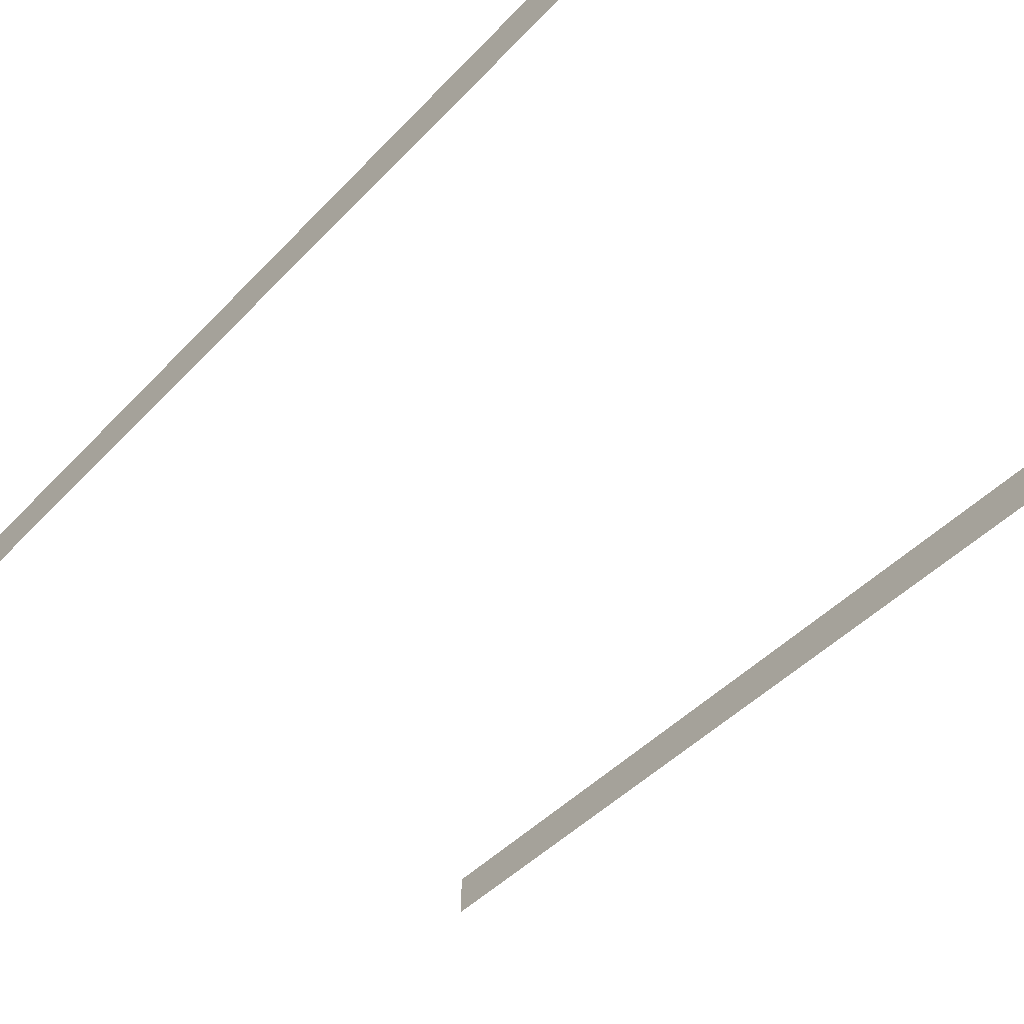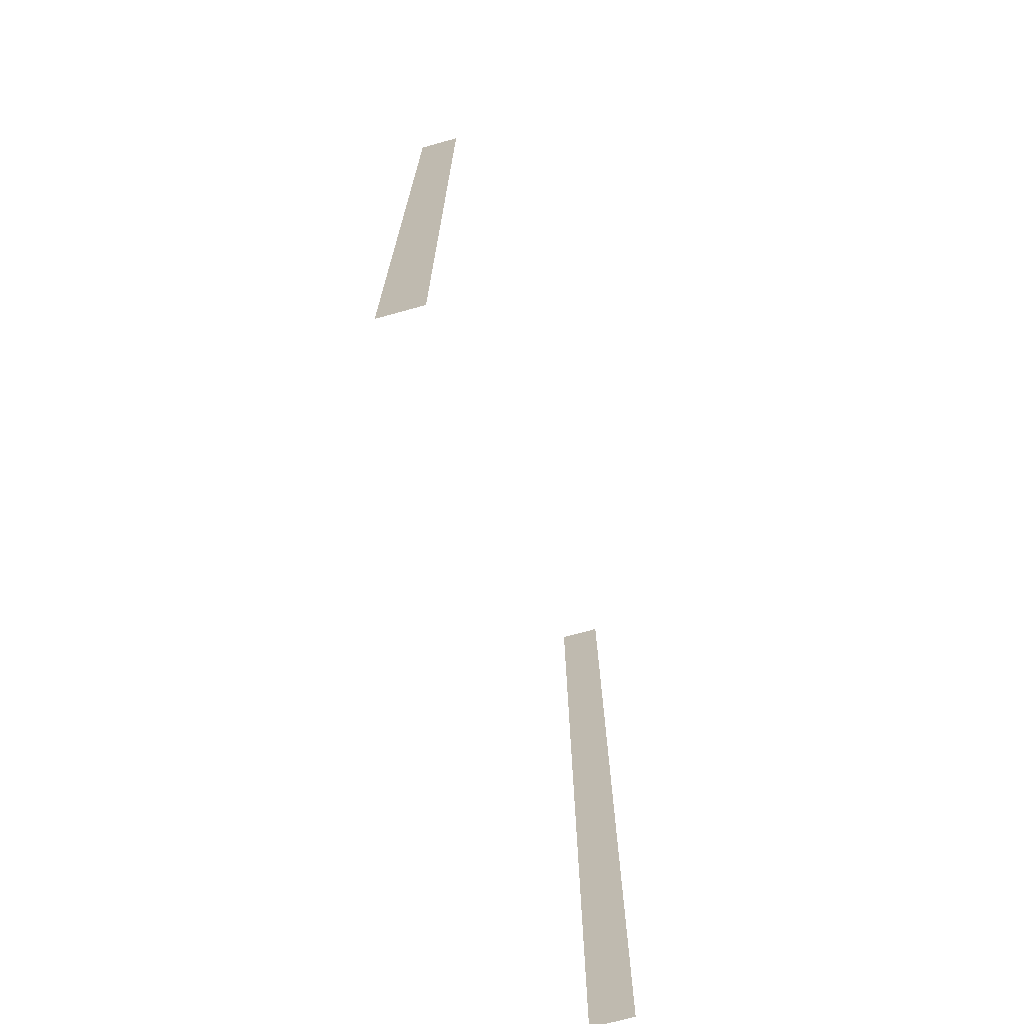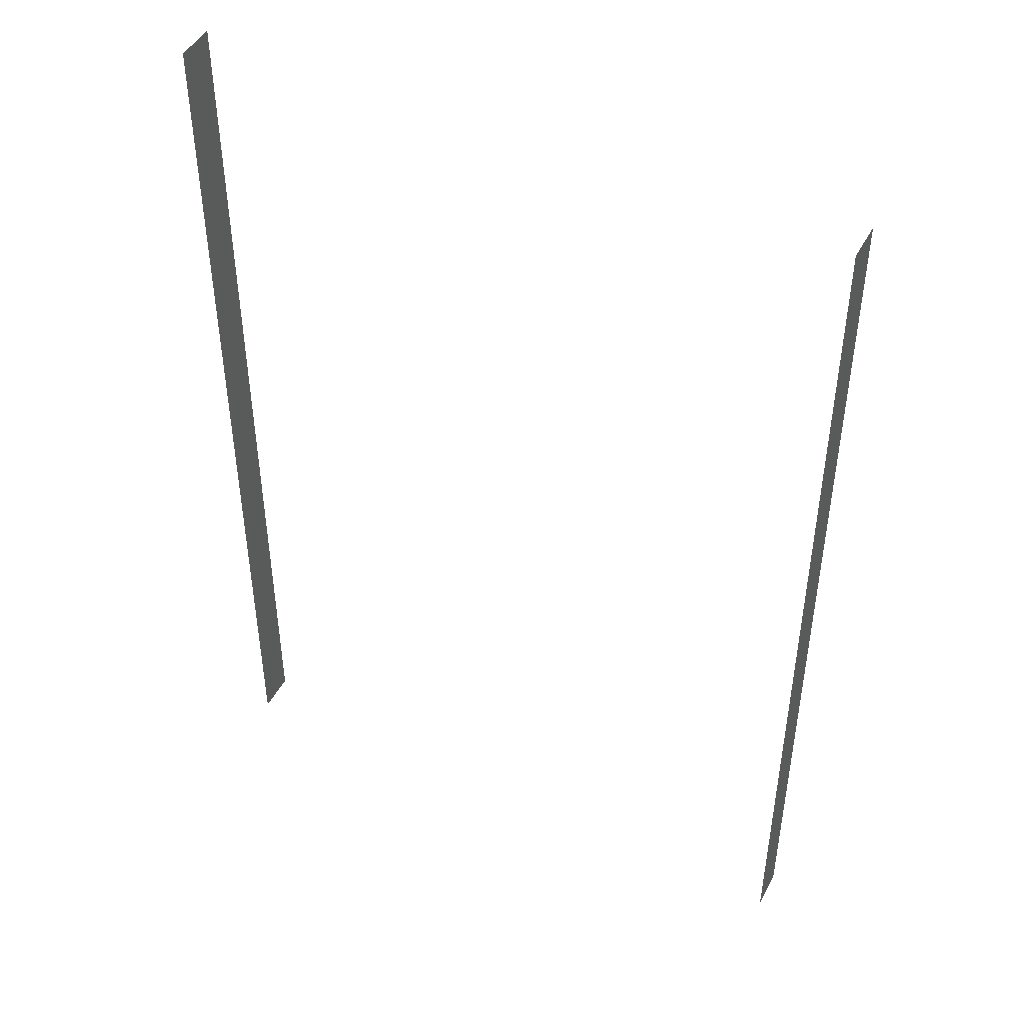
<metadata>
{"format":"obj","ext":"obj","renderer":"f3d","projection":"perspective","resolution":1024,"background":"white","views":[{"elev":-44.8,"azim":-39.8,"up":"+Z"},{"elev":-72.4,"azim":105.5,"up":"+Y"},{"elev":46.2,"azim":-153.6,"up":"+Y"}]}
</metadata>
<code>
g plain
v -687 -2000 -40
v -687 -1000 -40
v -687 0 -40
v -687 -2000 -128
v -687 -1000 -128
v -687 0 -128
v 687 -1000 -40
v 687 -1000 -128
v 687 0 -40
v 687 0 -128
v 687 -2000 -128
v 687 -2000 -40
v 687 -500 -40
v 687 -500 -128
v 687 -1500 -40
v 687 -1500 -128
v -687 -500 -40
v -687 -500 -128
v -687 -1500 -40
v -687 -1500 -128
f 5 19 20
f 19 5 2
f 6 17 18
f 17 6 3
f 15 8 16
f 8 15 7
f 13 10 14
f 10 13 9
f 7 14 8
f 14 7 13
f 12 16 11
f 16 12 15
f 5 17 2
f 17 5 18
f 4 19 1
f 19 4 20

</code>
